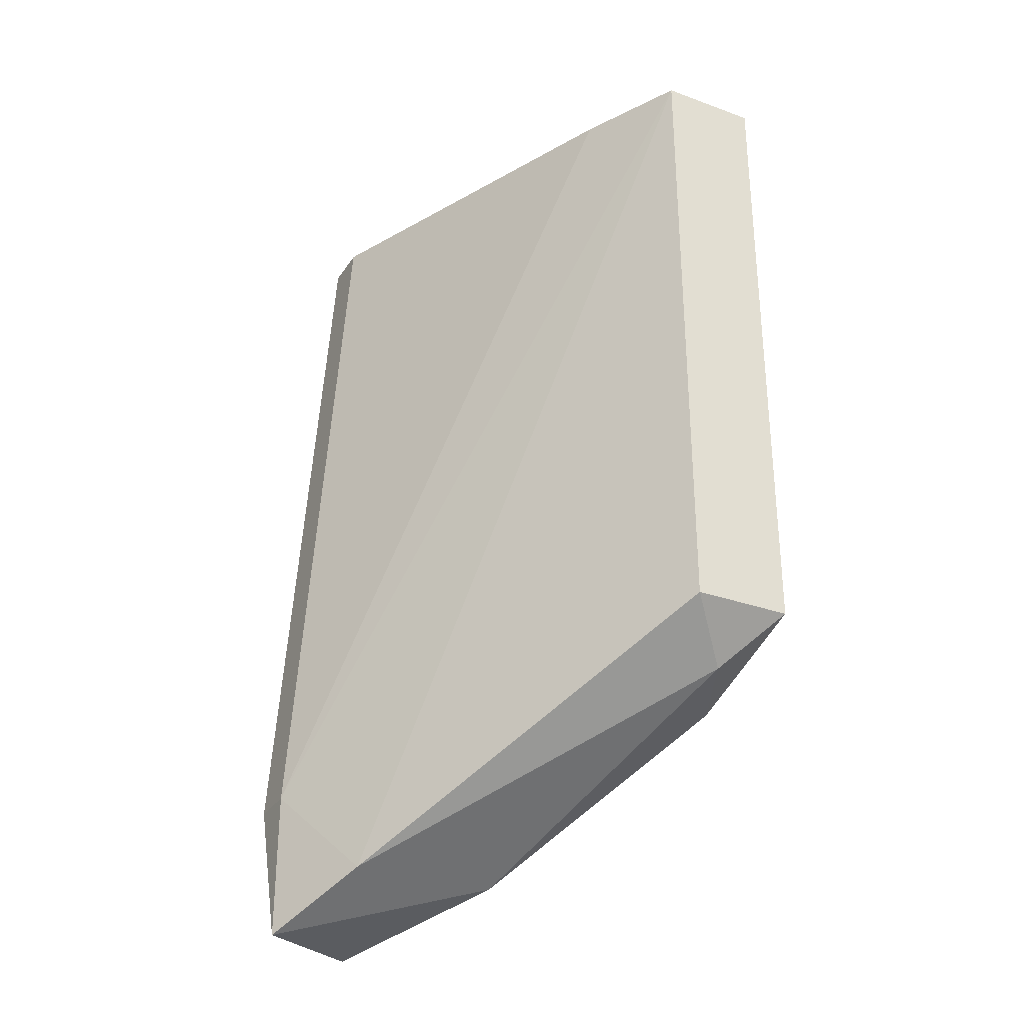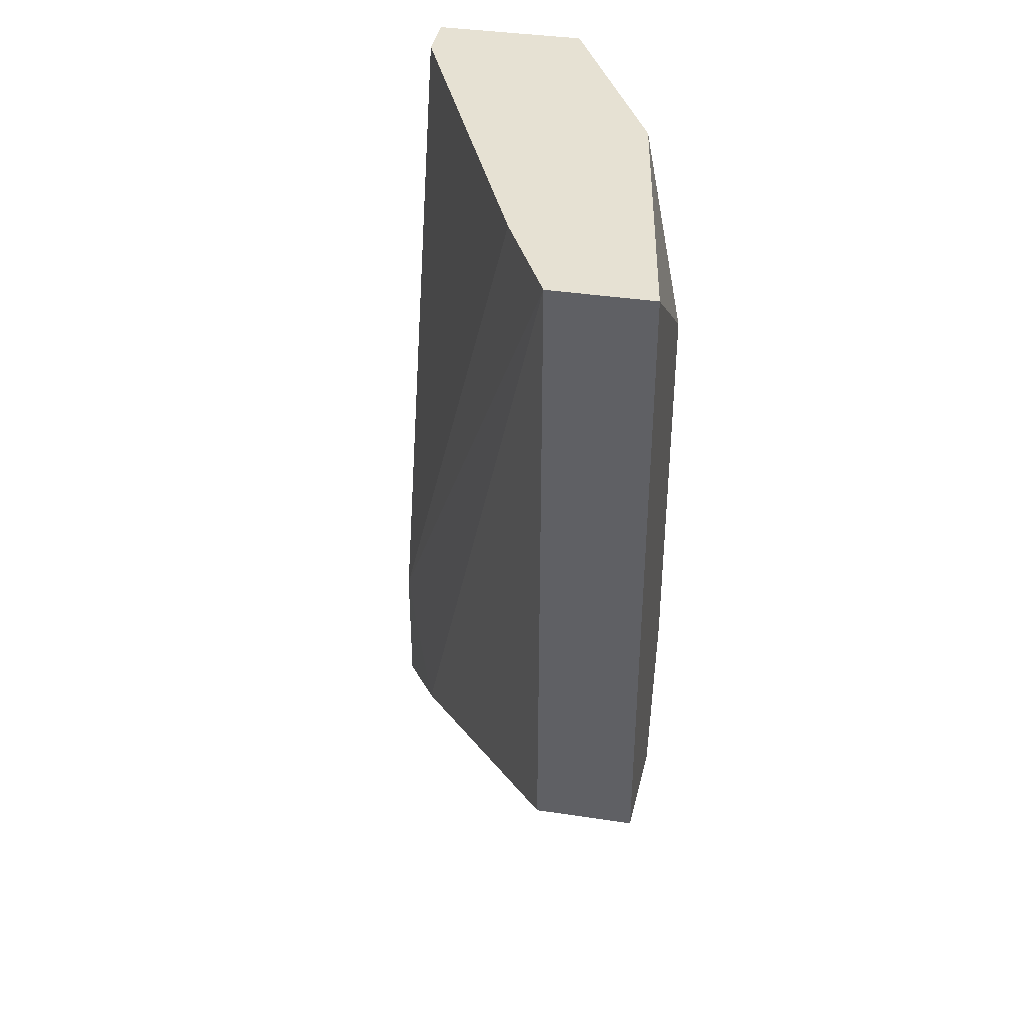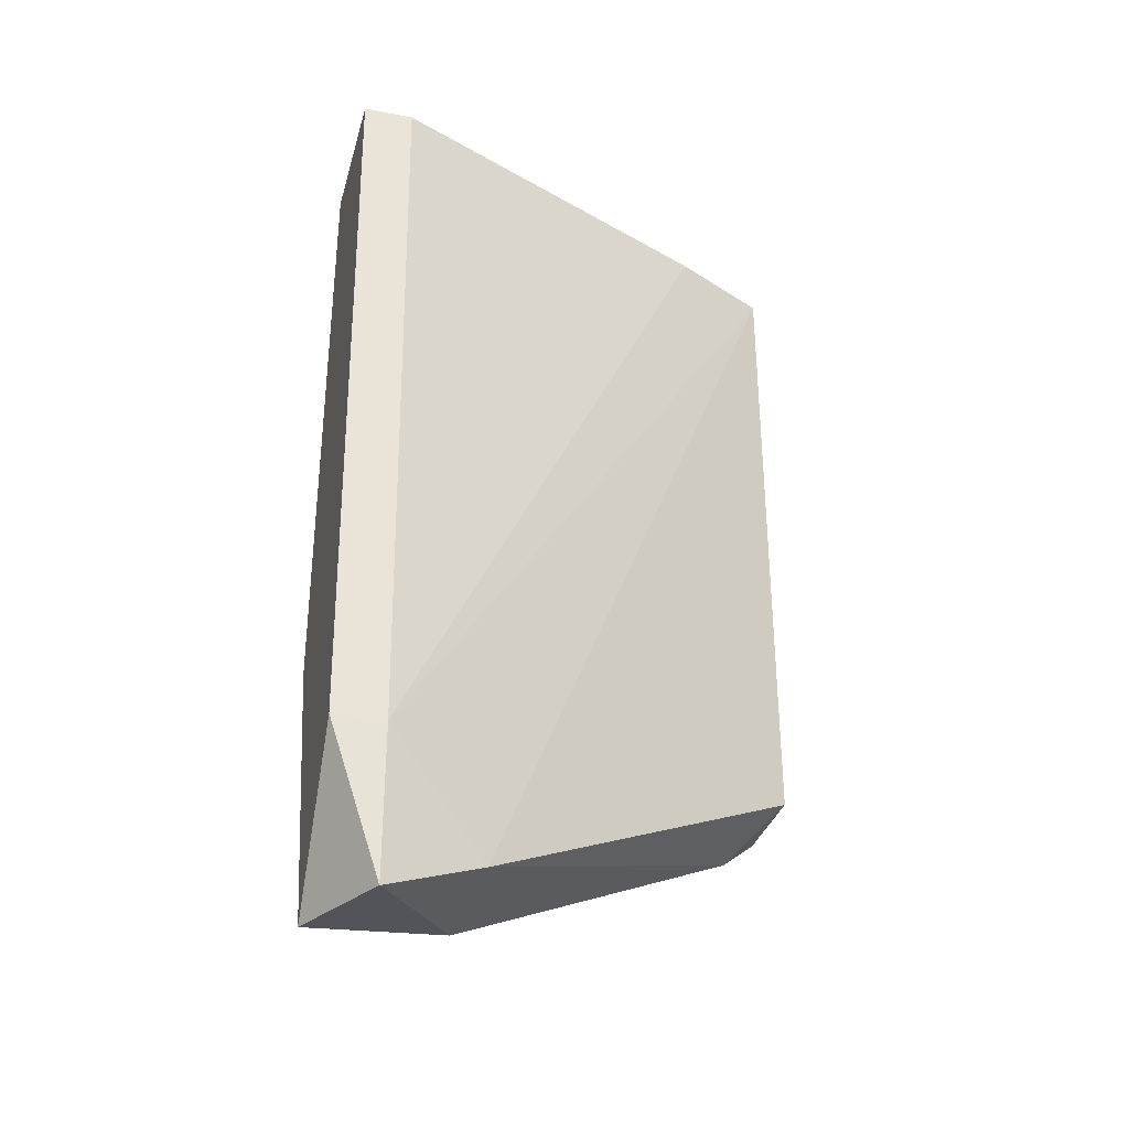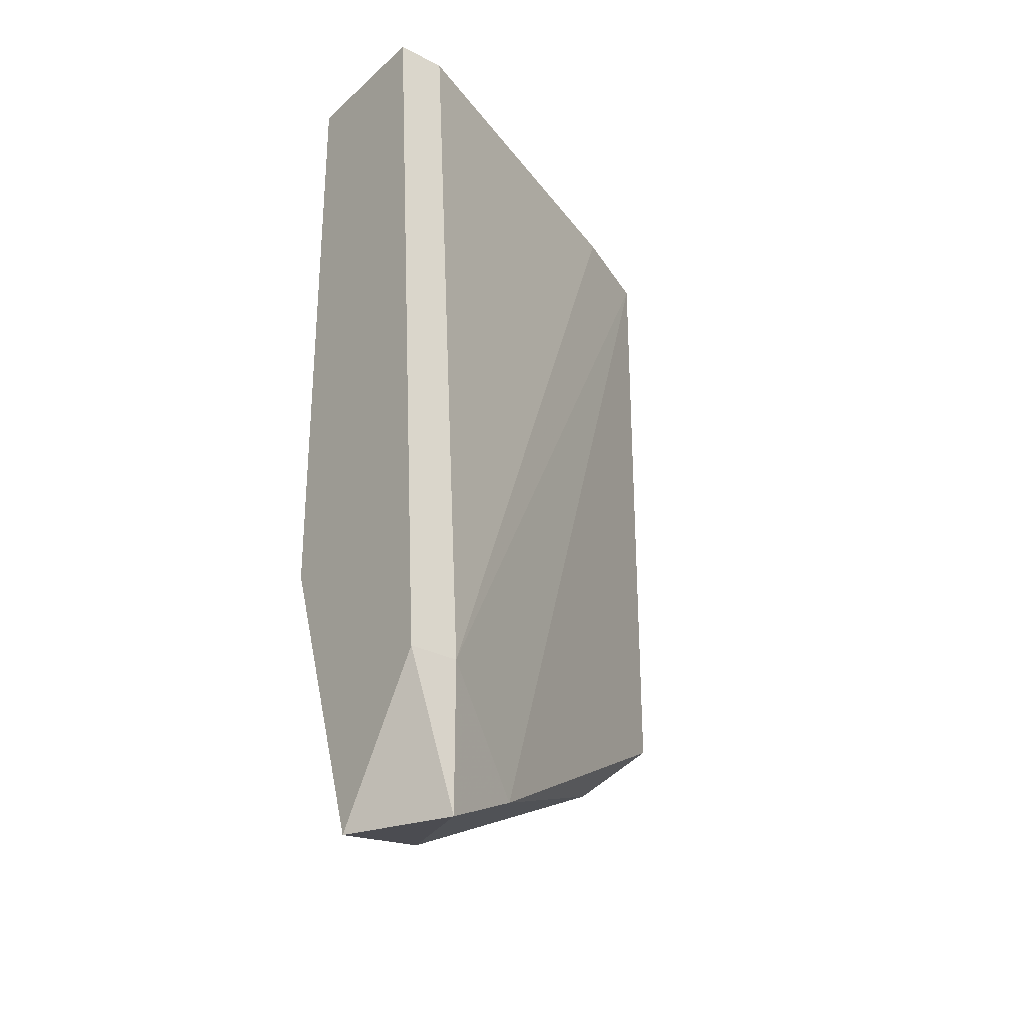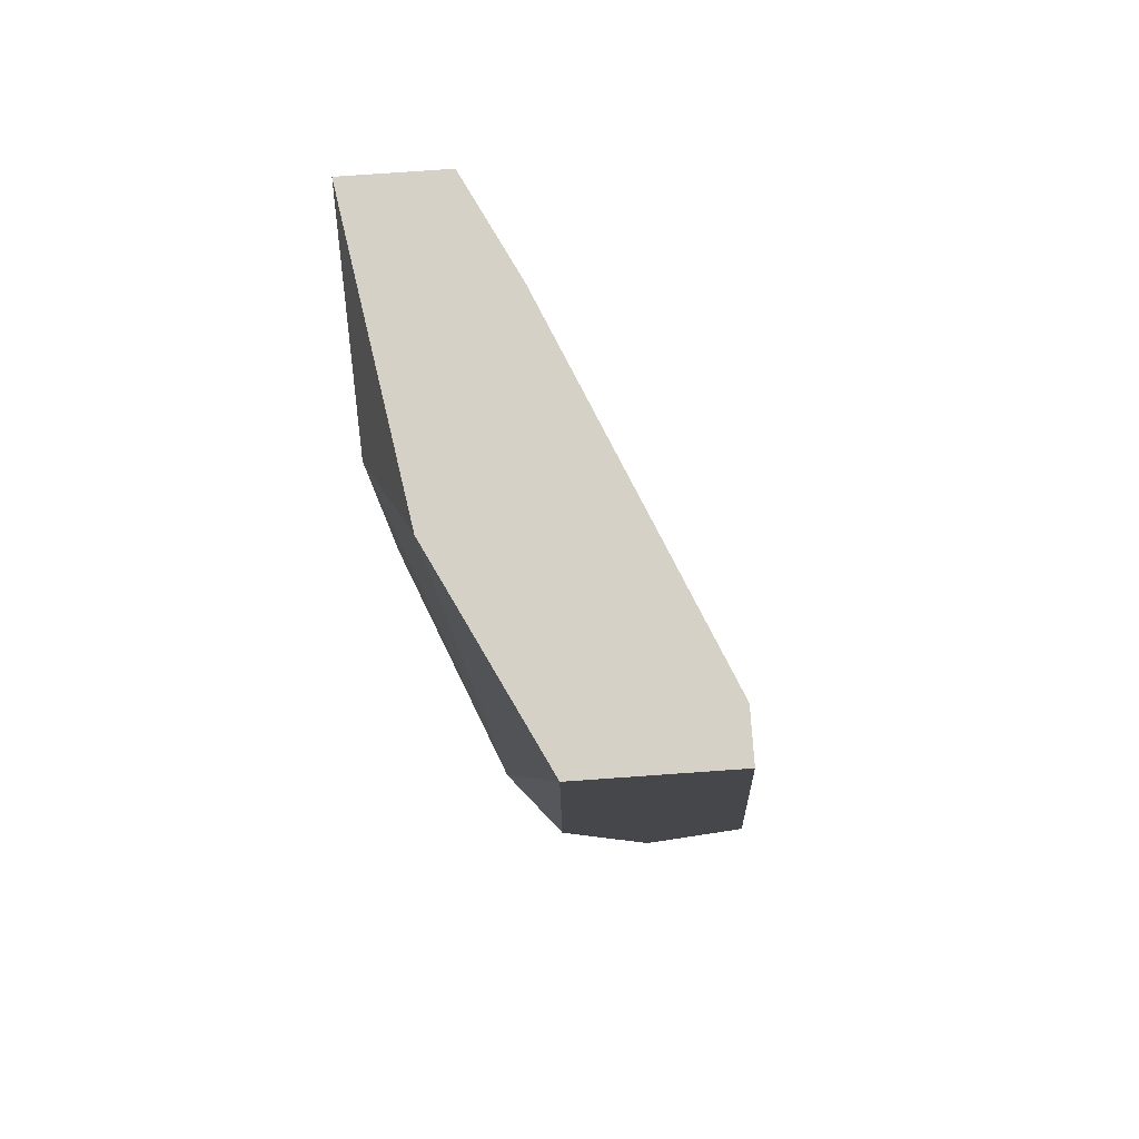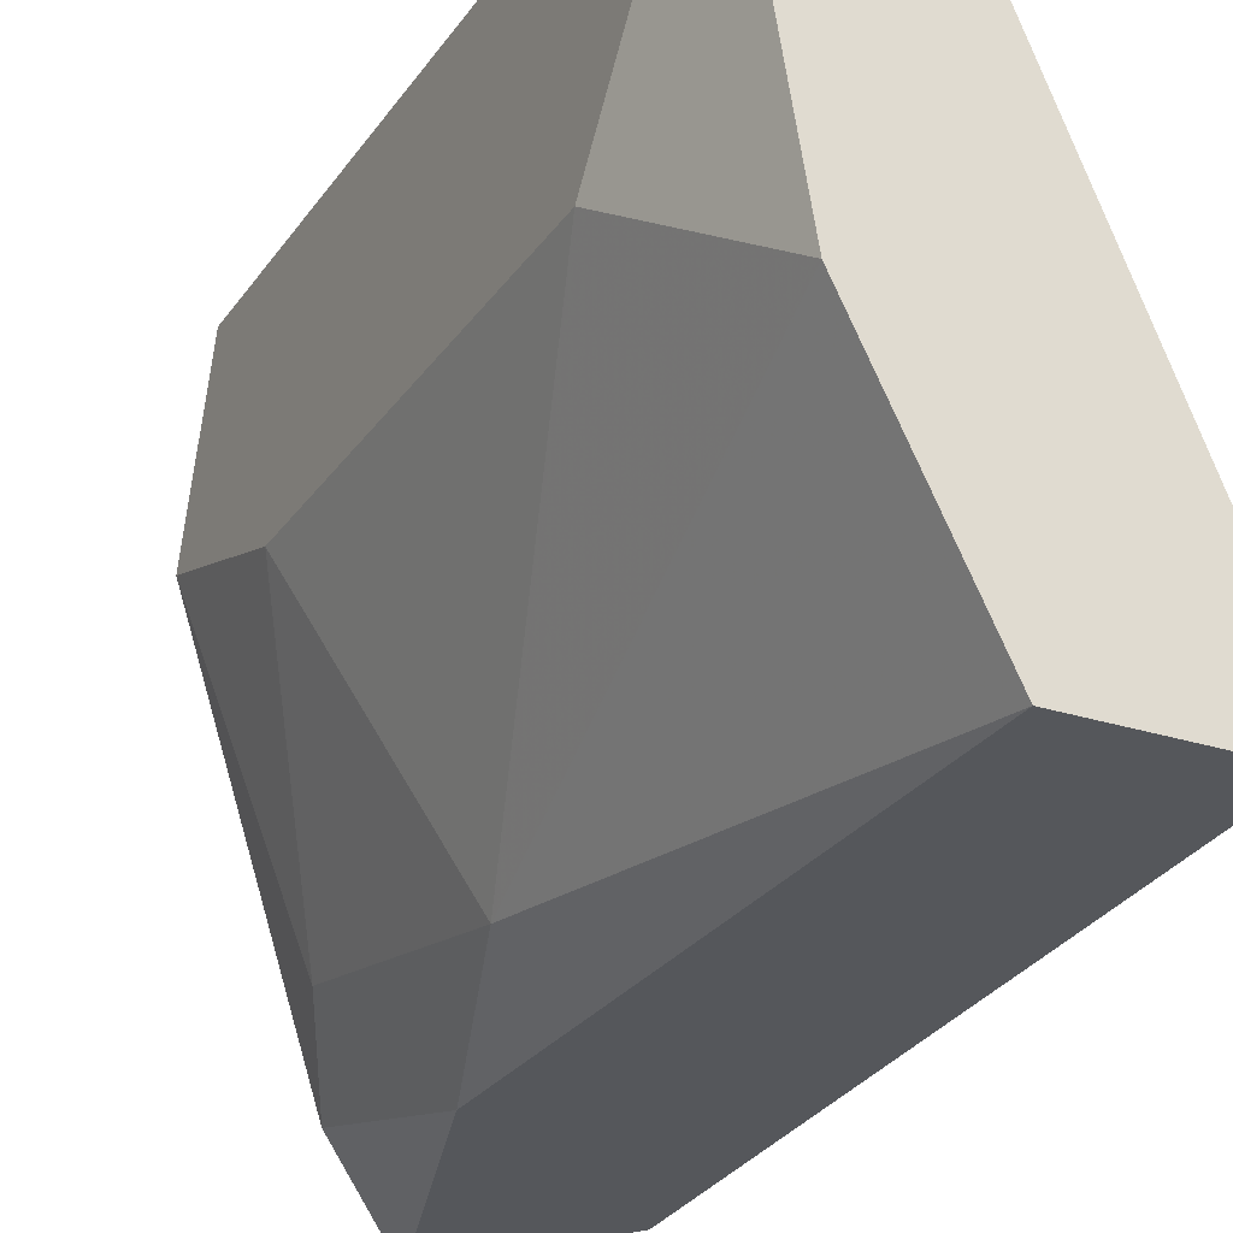
<metadata>
{"format":"obj","ext":"obj","renderer":"f3d","projection":"perspective","resolution":1024,"background":"white","views":[{"elev":-30.5,"azim":-27.6,"up":"+Y"},{"elev":38.6,"azim":10.8,"up":"+Y"},{"elev":-33.1,"azim":-105.0,"up":"+Y"},{"elev":-29.2,"azim":-127.8,"up":"+Y"},{"elev":79.2,"azim":176.0,"up":"+Y"},{"elev":-26.6,"azim":153.1,"up":"+Z"}]}
</metadata>
<code>
v 0.0713 -0.03597 -0.03252
v 0.0713 -0.03345 -0.03757
v 0.0713 0.006908 -0.01991
v 0.0713 0.006908 -0.04009
v 0.0713 -0.02336 -0.04009
v 0.06625 -0.0385 -0.04009
v 0.07634 -0.0284 -0.01739
v 0.07634 0.006908 -0.03
v 0.07887 -0.0284 -0.02243
v 0.07887 -0.02084 -0.02496
v 0.07887 -0.000662 -0.02496
v 0.07887 0.006908 -0.01486
v 0.07887 -0.02588 -0.01486
v 0.06373 -0.03597 -0.03252
v 0.06373 0.006908 -0.03757
v 0.06373 0.006908 -0.04009
v 0.07382 -0.0284 -0.03504
v 0.07382 -0.0158 -0.03757
v 0.07382 0.006908 -0.01486
v 0.07382 -0.02588 -0.01486
v 0.06121 -0.0385 -0.03757
v 0.06121 -0.03093 -0.03757
v 0.06121 -0.03093 -0.04009
f 18 10 17
f 12 19 13
f 19 12 16
f 16 12 8
f 12 13 9
f 13 19 20
f 16 5 6
f 5 16 4
f 16 8 4
f 19 16 15
f 5 4 18
f 4 8 18
f 8 12 11
f 12 9 11
f 18 8 11
f 6 5 2
f 6 21 23
f 16 6 23
f 15 16 23
f 21 6 1
f 6 2 1
f 2 9 1
f 23 21 22
f 15 23 22
f 20 19 14
f 19 22 14
f 22 21 14
f 11 9 10
f 18 11 10
f 9 13 7
f 13 20 7
f 1 9 7
f 21 1 7
f 20 14 7
f 14 21 7
f 19 15 3
f 22 19 3
f 15 22 3
f 5 18 17
f 2 5 17
f 9 2 17
f 10 9 17

</code>
